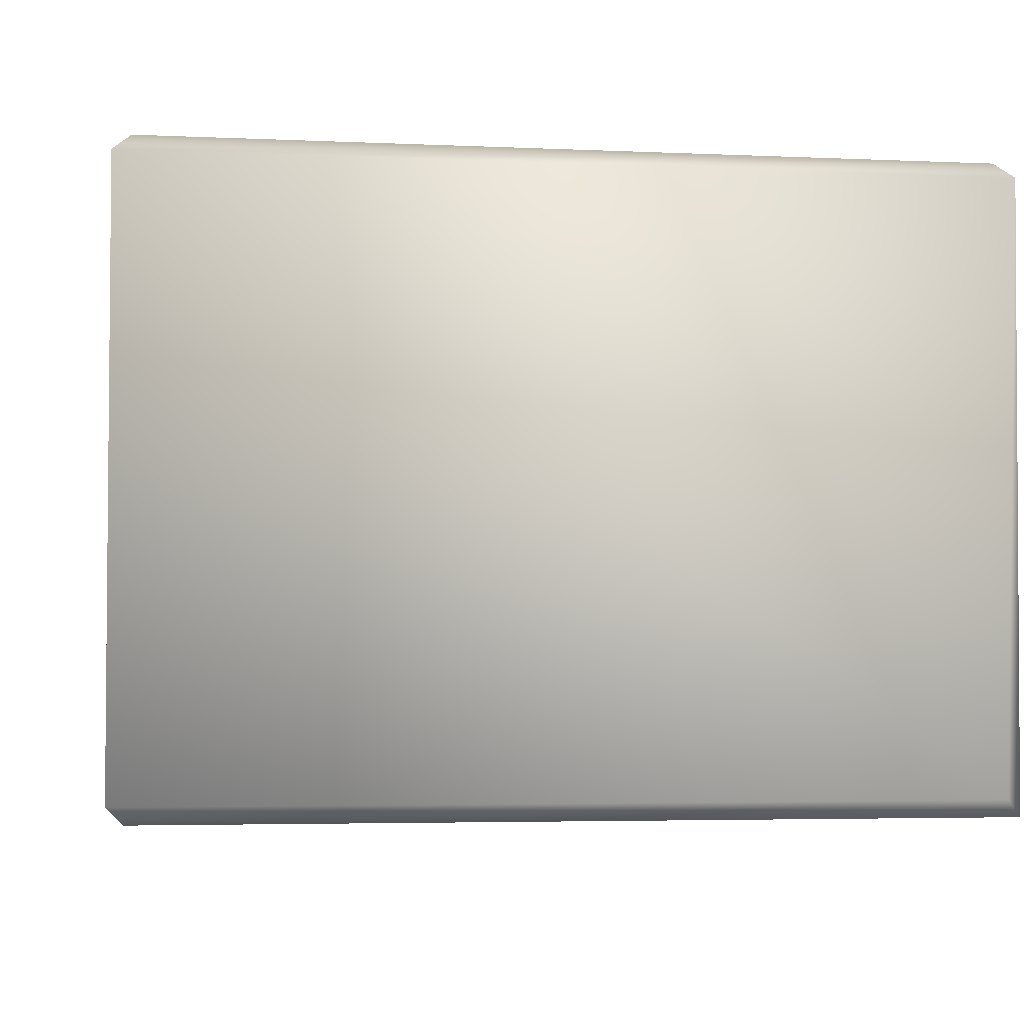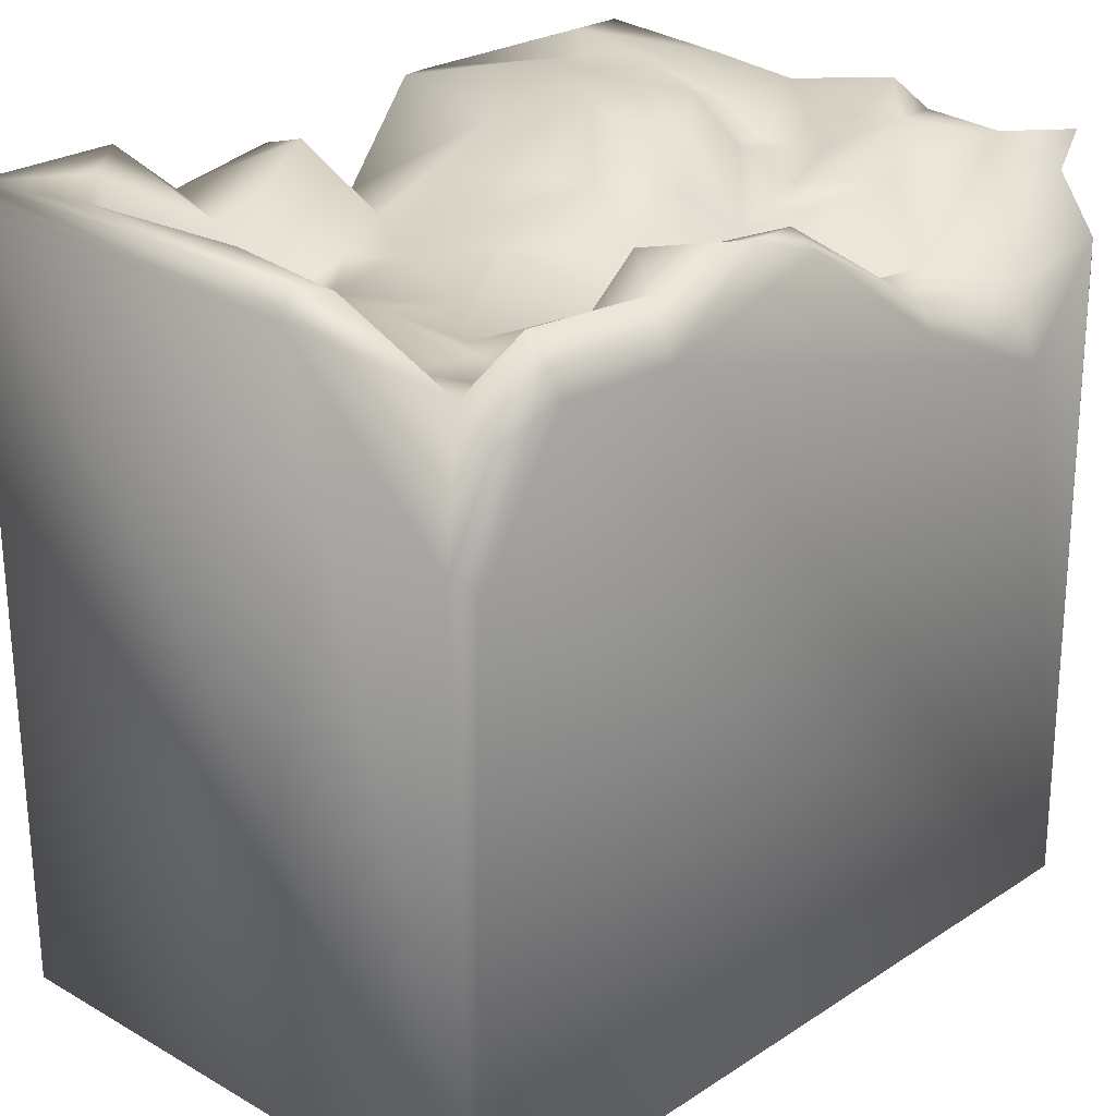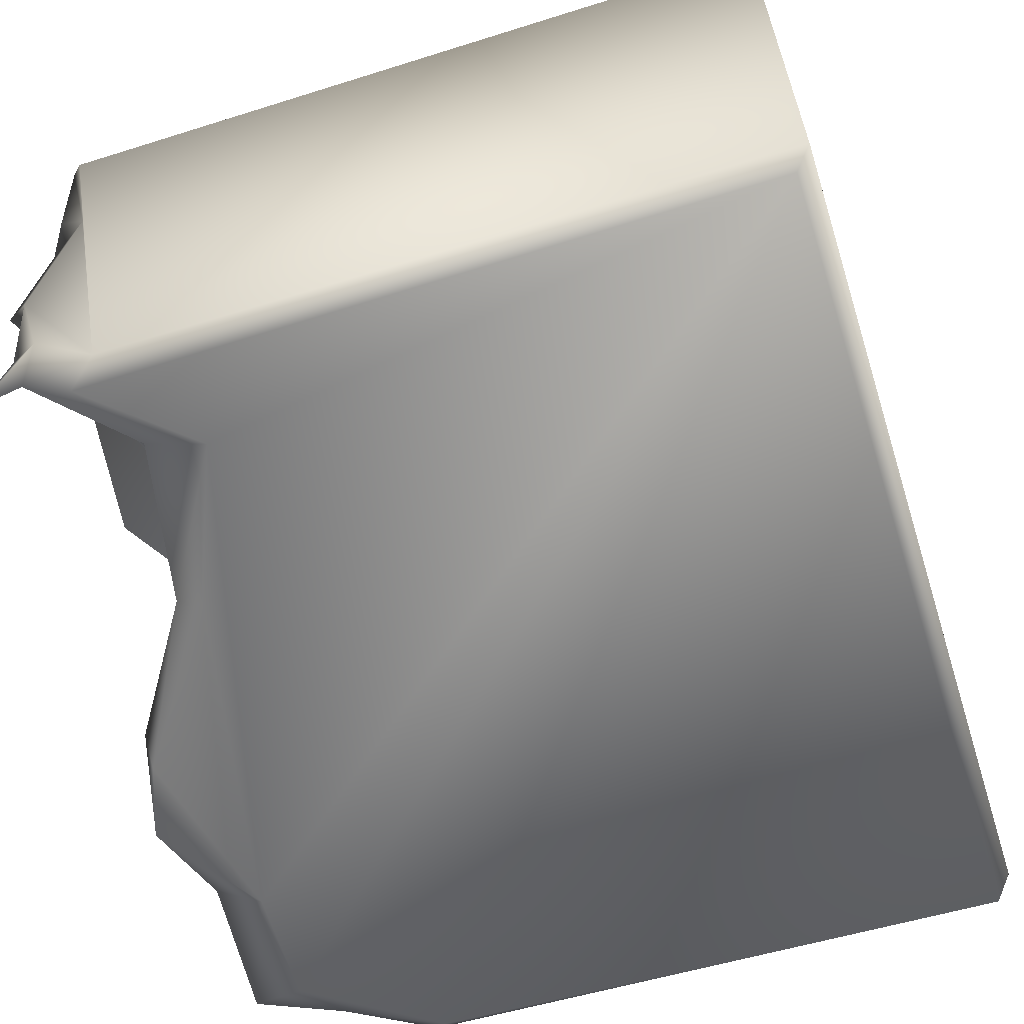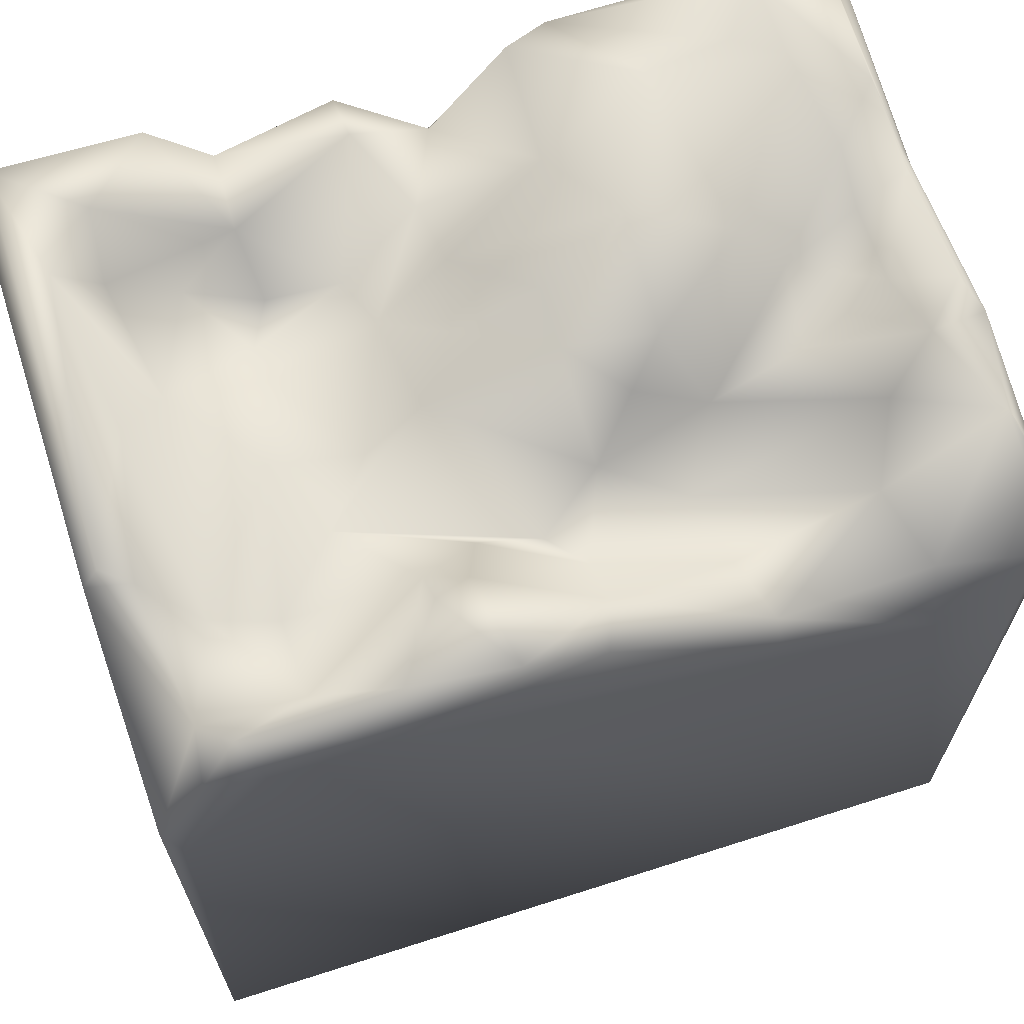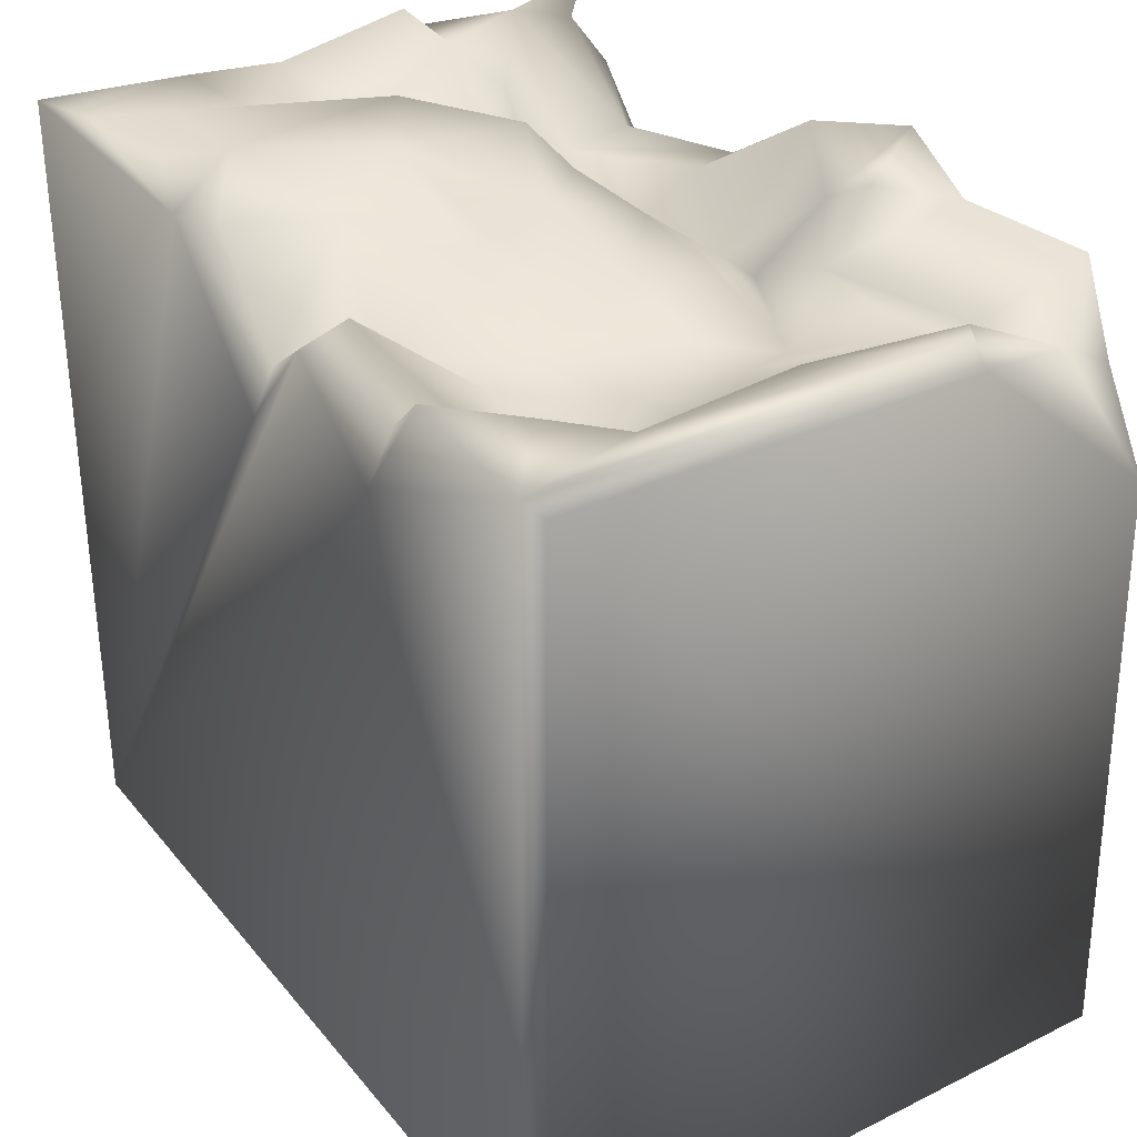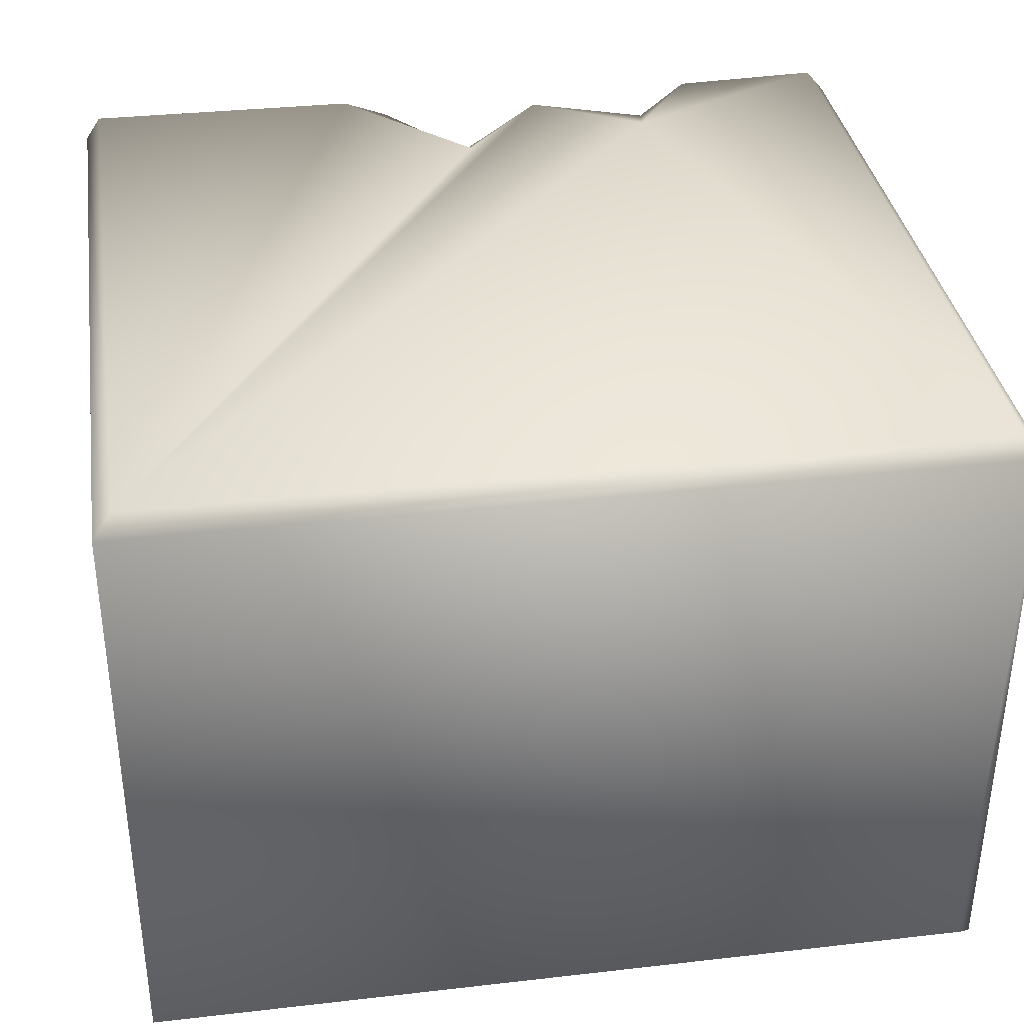
<metadata>
{"format":"obj","ext":"obj","renderer":"f3d","projection":"perspective","resolution":1024,"background":"white","views":[{"elev":-4.1,"azim":-8.5,"up":"+Z"},{"elev":24.9,"azim":133.8,"up":"+Y"},{"elev":-61.3,"azim":-72.3,"up":"+Z"},{"elev":66.6,"azim":162.2,"up":"+Y"},{"elev":33.5,"azim":57.0,"up":"+Y"},{"elev":34.9,"azim":-8.7,"up":"+Z"}]}
</metadata>
<code>
o Liquid_Domain
v -8.134 -8.756 6.217
v -8.484 -9.104 5.865
v 8.454 -9.1 5.879
v -8.456 -9.1 -5.879
v 8.484 -8.76 -6.207
v 8.134 -9.109 -5.864
v -8.134 -8.756 -6.217
v 8.134 -8.756 6.217
v 8.479 3.384 -5.833
v -8.486 4.334 -5.847
v 8.106 3.09 -6.214
v -8.467 6.618 5.878
v -6.3 2.906 -6.2
v 3.825 4.848 6.207
v -8.177 6.921 6.186
v 3.893 5.66 -6.212
v 8.459 6.559 -2.205
v -8.026 4.901 -6.124
v -3.096 4.26 -6.15
v -0.1171 4.2 6.183
v 8.46 6.661 5.881
v 1.59 6.267 6.139
v -2.634 3.904 -2.716
v -8.415 5.825 -4.218
v 6.347 5.732 -6.186
v 8.179 6.944 6.173
v 4.325 4.074 2.649
v -0.331 4.363 -3.611
v -2.713 4.918 -4.586
v -6.368 4.219 -5.53
v -3.128 4.81 -5.815
v -2.64 6.89 6.179
v -0.1463 5.029 5.737
v 3.854 4.376 3.438
v 5.333 5.052 3.699
v 4.244 5.112 1.36
v -0.9 5.385 -2.241
v 0.336 4.534 -2.948
v 1.615 5.029 -2.844
v -5.927 4.291 -3.854
v -8.057 6.015 -5.296
v 0.2039 6.593 -6.105
v 4.052 5.489 4.451
v 2.405 4.911 3.056
v -8.418 5.905 2.037
v 2.028 5.037 1.97
v 6.222 5.543 1.417
v 3.002 5.026 -0.5662
v 4.779 5.392 -0.376
v 4.021 4.936 -1.798
v 2.746 5.532 -3.397
v 5.288 5.171 -4.782
v 7.458 5.145 -5.809
v 4.033 5.968 5.833
v 0.5925 5.053 4.141
v 6.675 5.586 4.01
v -7.265 5.505 1.3
v -5.435 5.864 0.3622
v -8.399 6.474 -1.925
v -5.276 5.491 -1.173
v 6.608 5.433 -2.984
v -1.845 6.133 -1.33
v 5.346 5.458 -3.406
v 1.536 6.526 5.164
v 0.5587 6.271 2.199
v -8.088 6.551 1.267
v 0.8549 5.785 0.9729
v -7.239 5.591 -0.3441
v 1.78 5.706 -0.258
v -3.357 5.081 -1.521
v -6.356 5.67 -2.684
v -8.023 6.488 -3.87
v 7.306 5.647 -4.894
v 2.057 6.438 -3.992
v -0.108 6.761 -5.269
v 3.734 6.648 -5.666
v -7.269 6.081 2.352
v -4.553 7.037 0.7376
v -0.9494 6.075 1.175
v -7.323 6.477 -1.985
v 2.776 6.873 -4.367
v -8.033 6.863 -5.577
v 6.72 6.873 -5.781
v 5.212 7.014 6.063
v -5.926 6.579 4.944
v -6.805 6.734 4.2
v -8.127 6.726 3.199
v 7.103 6.837 0.3902
v -0.855 6.208 -0.113
v 7.579 6.893 -2.533
v 1.753 7.155 -6.083
v -6.677 7.036 5.842
v -1.731 7.004 5.794
v 6.541 7.02 4.8
v 7.554 6.942 3.723
v -4.009 7.141 4.385
v -1.715 6.548 3.528
v -2.723 6.962 1.829
v -2.534 6.915 -0.7315
v 8.131 7.018 -2.15
v -7.979 7.078 -1.381
f 2 3 8
f 1 2 8
f 3 2 6
f 6 2 4
f 6 5 3
f 5 4 7
f 6 4 5
f 2 10 4
f 5 7 11
f 11 9 5
f 2 1 12
f 21 8 3
f 3 5 21
f 4 10 7
f 26 8 21
f 1 8 14
f 1 15 12
f 17 5 9
f 7 13 16
f 7 10 18
f 7 18 13
f 11 7 25
f 1 22 20
f 1 14 22
f 13 19 16
f 2 12 10
f 5 17 21
f 13 18 30
f 19 13 31
f 13 30 31
f 1 20 32
f 8 26 14
f 40 71 23
f 28 29 23
f 23 29 40
f 31 30 40
f 31 40 29
f 16 19 42
f 7 16 25
f 11 25 53
f 53 9 11
f 1 32 15
f 27 34 35
f 34 27 44
f 44 27 36
f 23 71 70
f 70 37 23
f 23 37 28
f 38 28 37
f 39 28 38
f 24 41 10
f 14 26 84
f 43 34 44
f 35 34 43
f 44 46 55
f 27 35 47
f 47 36 27
f 36 46 44
f 36 48 46
f 49 48 36
f 49 50 48
f 48 50 69
f 50 38 69
f 50 39 38
f 51 39 50
f 28 39 74
f 72 40 30
f 9 73 17
f 41 72 30
f 9 53 73
f 18 10 41
f 30 18 41
f 19 31 42
f 14 54 22
f 12 45 10
f 55 64 44
f 35 43 56
f 43 44 64
f 35 56 47
f 46 67 65
f 47 49 36
f 46 69 67
f 58 68 57
f 46 48 69
f 45 59 10
f 58 60 68
f 47 61 49
f 70 60 58
f 69 38 37
f 10 59 24
f 61 63 49
f 62 37 70
f 49 63 50
f 70 71 60
f 40 72 71
f 51 74 39
f 50 63 51
f 61 52 63
f 63 52 51
f 61 73 52
f 20 33 32
f 33 20 22
f 33 22 64
f 33 64 55
f 54 43 64
f 55 97 33
f 55 46 65
f 57 66 77
f 57 77 58
f 68 66 57
f 89 79 67
f 69 89 67
f 69 37 89
f 80 68 60
f 70 99 62
f 89 37 62
f 100 17 90
f 17 73 90
f 29 28 75
f 51 52 76
f 75 31 29
f 16 42 91
f 54 64 22
f 93 33 97
f 56 43 94
f 56 94 95
f 55 65 97
f 58 77 78
f 65 67 79
f 45 66 59
f 47 88 61
f 71 80 60
f 71 72 80
f 59 72 24
f 61 90 73
f 82 72 41
f 51 81 74
f 74 75 28
f 81 51 76
f 41 24 82
f 52 83 76
f 73 83 52
f 42 31 75
f 53 83 73
f 16 91 76
f 25 16 83
f 83 53 25
f 15 32 92
f 93 32 33
f 84 54 14
f 43 84 94
f 54 84 43
f 85 86 92
f 12 15 45
f 15 87 45
f 86 77 87
f 78 77 86
f 65 98 97
f 56 95 47
f 47 95 88
f 65 79 98
f 45 87 66
f 87 77 66
f 98 79 89
f 70 58 78
f 70 78 99
f 66 68 101
f 89 62 99
f 61 88 90
f 68 80 101
f 59 101 80
f 80 72 59
f 24 72 82
f 83 16 76
f 85 92 32
f 96 85 32
f 93 96 32
f 94 84 26
f 92 87 15
f 86 87 92
f 93 97 96
f 96 86 85
f 26 95 94
f 98 96 97
f 96 78 86
f 21 17 26
f 26 100 95
f 26 17 100
f 96 98 78
f 98 99 78
f 95 100 88
f 89 99 98
f 66 101 59
f 100 90 88
f 74 81 91
f 75 74 91
f 76 91 81
f 91 42 75

</code>
